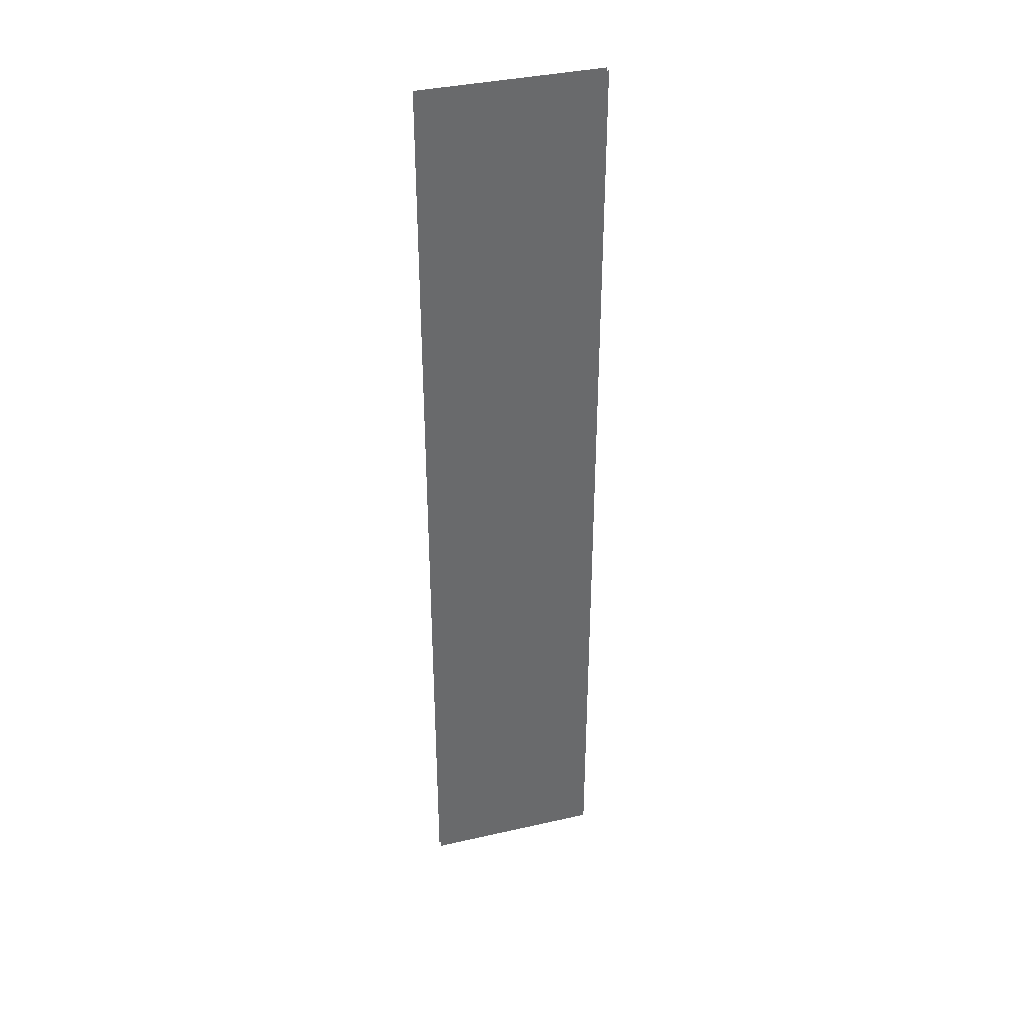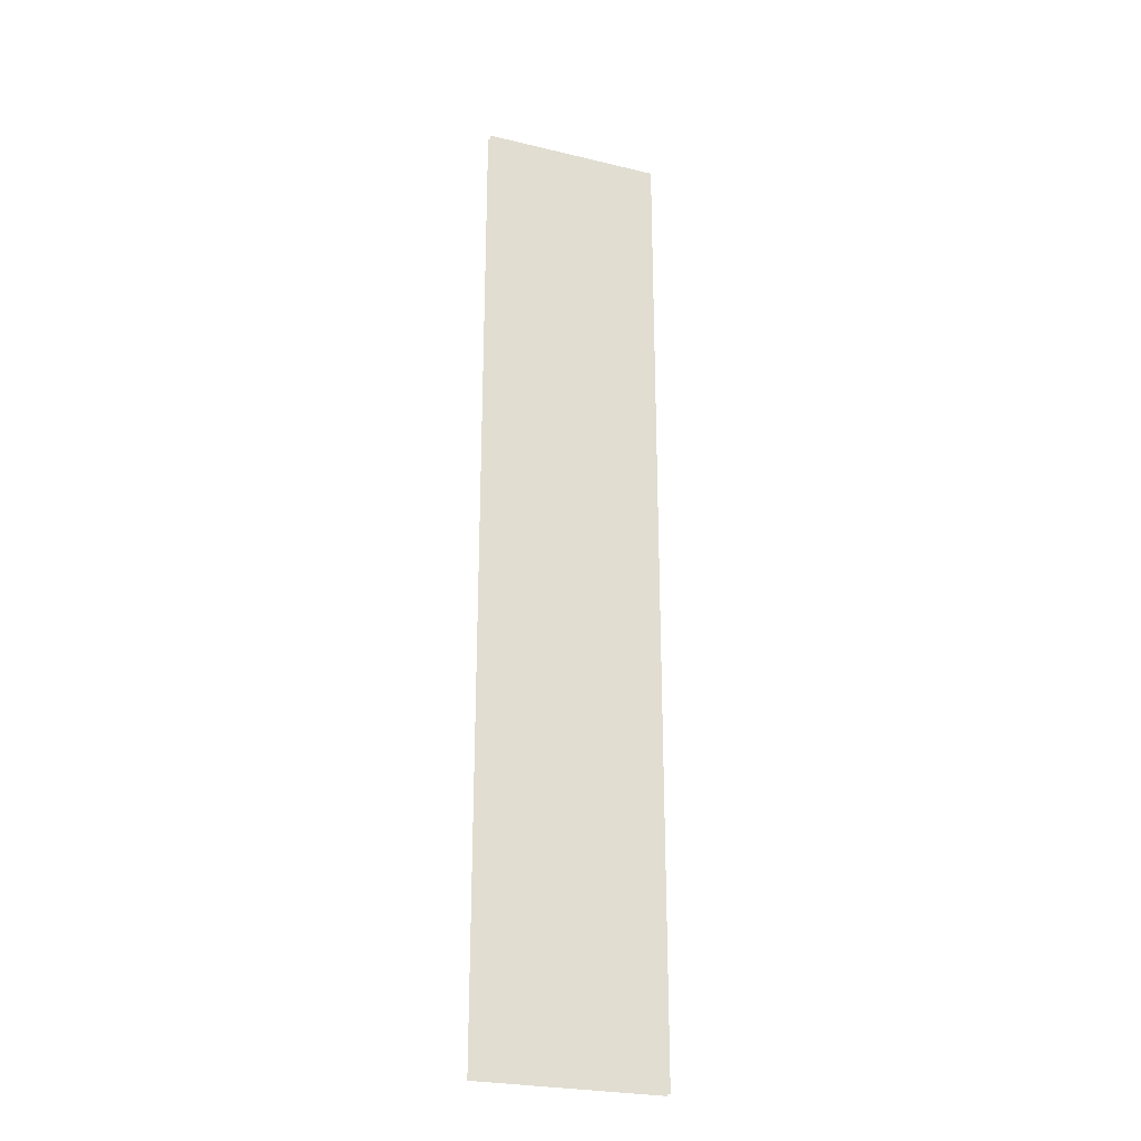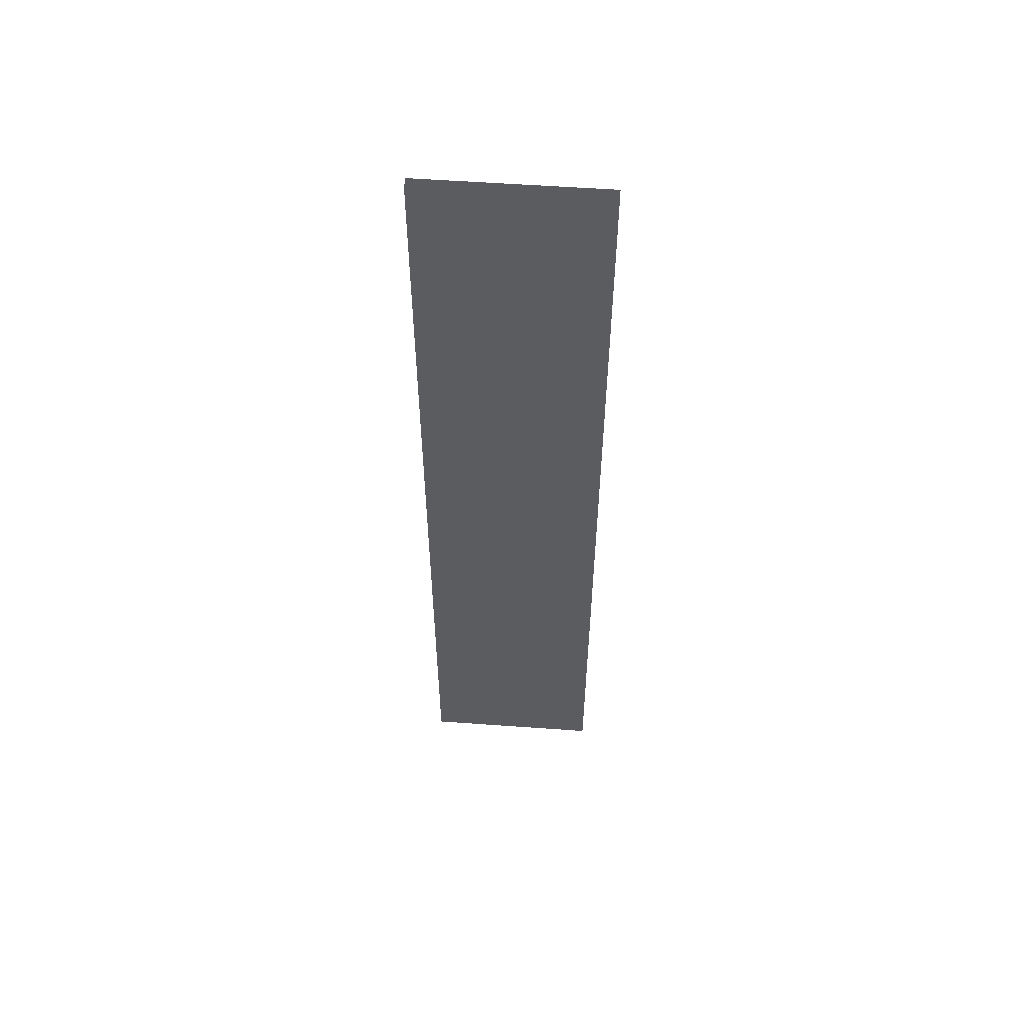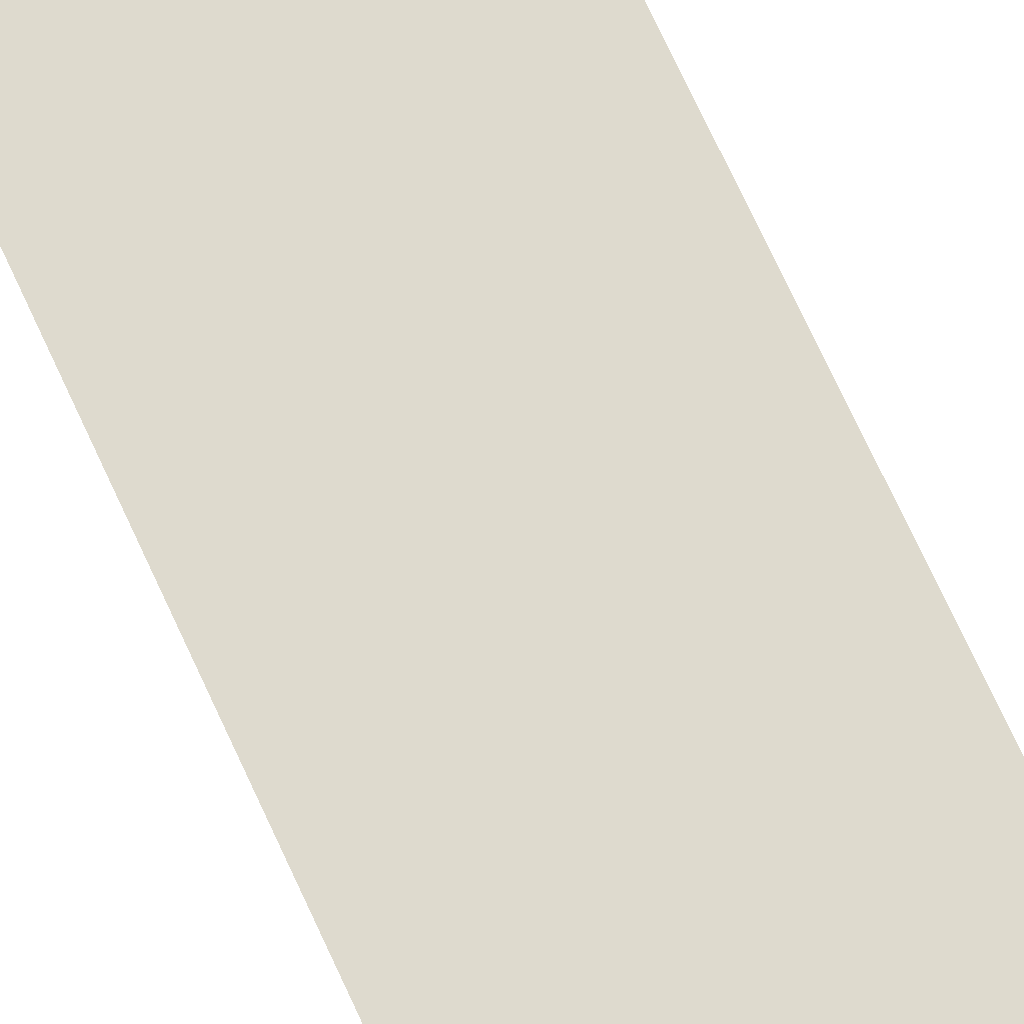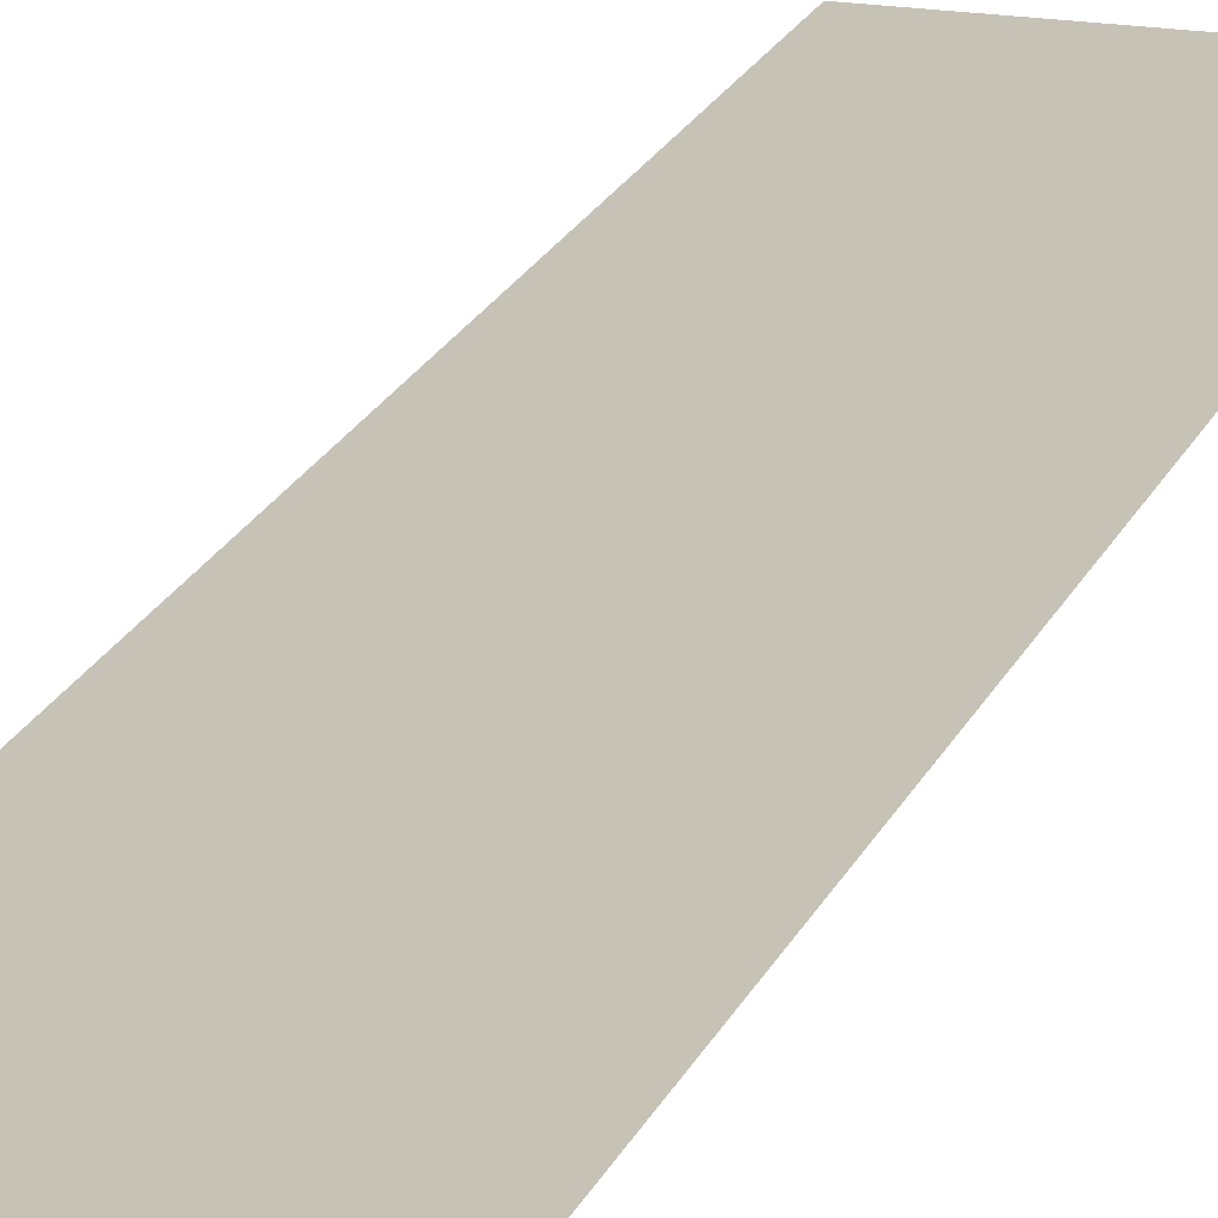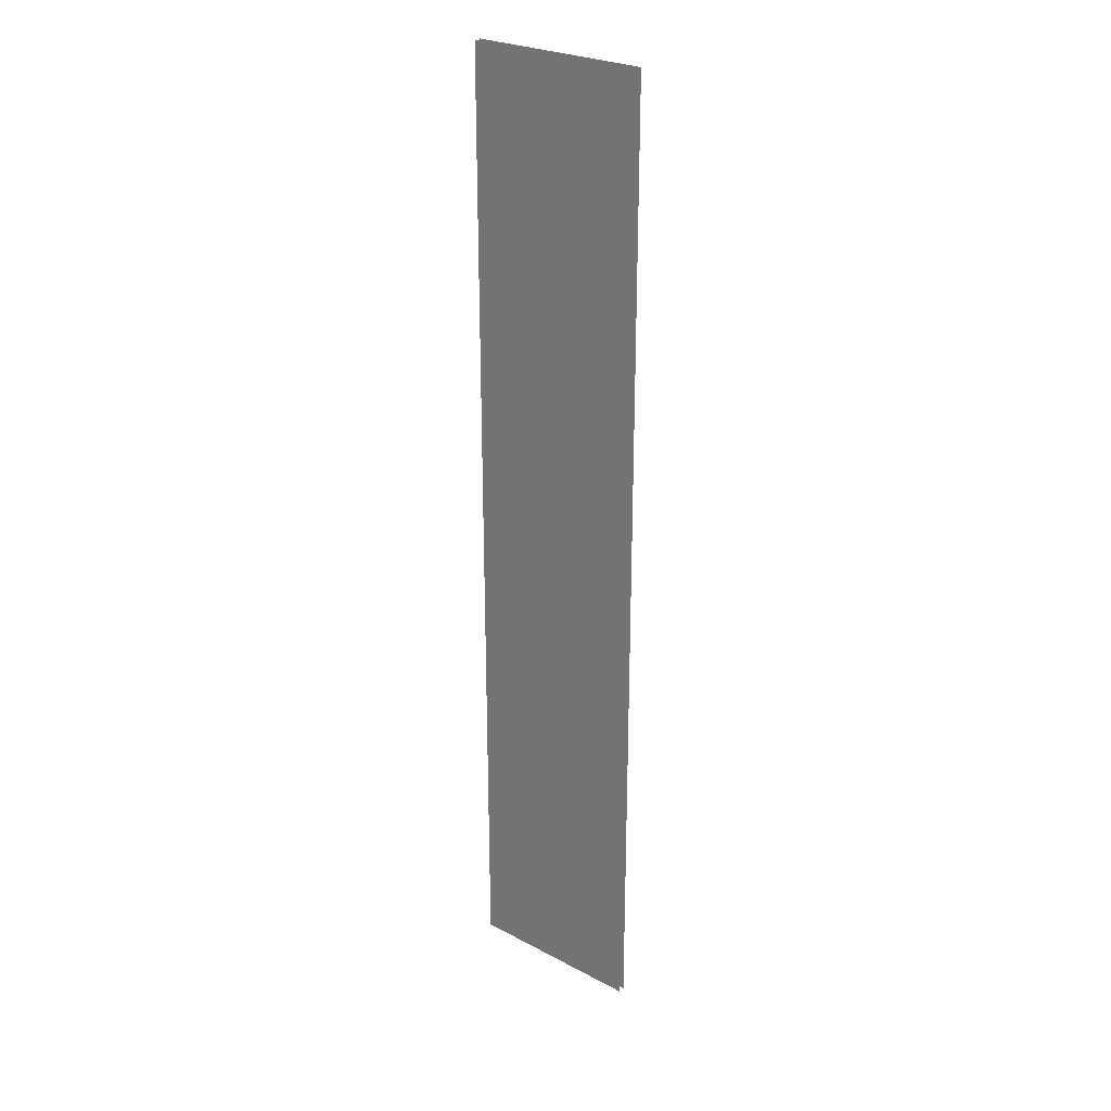
<metadata>
{"format":"obj","ext":"obj","renderer":"f3d","projection":"perspective","resolution":1024,"background":"white","views":[{"elev":37.3,"azim":163.7,"up":"+Y"},{"elev":-25.9,"azim":-20.9,"up":"+Y"},{"elev":56.0,"azim":-175.7,"up":"+Y"},{"elev":71.2,"azim":-24.6,"up":"+Z"},{"elev":19.1,"azim":17.3,"up":"+Z"},{"elev":26.5,"azim":39.6,"up":"+Y"}]}
</metadata>
<code>
v 51.71 110.3 -1.07
v 10.57 110.3 -1.07
v 10.57 -110.3 -1.07
v 51.71 -110.3 -1.07
v 51.71 110.3 -2.618
v 10.57 110.3 -2.618
v 10.57 -110.3 -2.618
v 51.71 -110.3 -2.618
f 1 2 3 4
f 5 8 7 6

</code>
